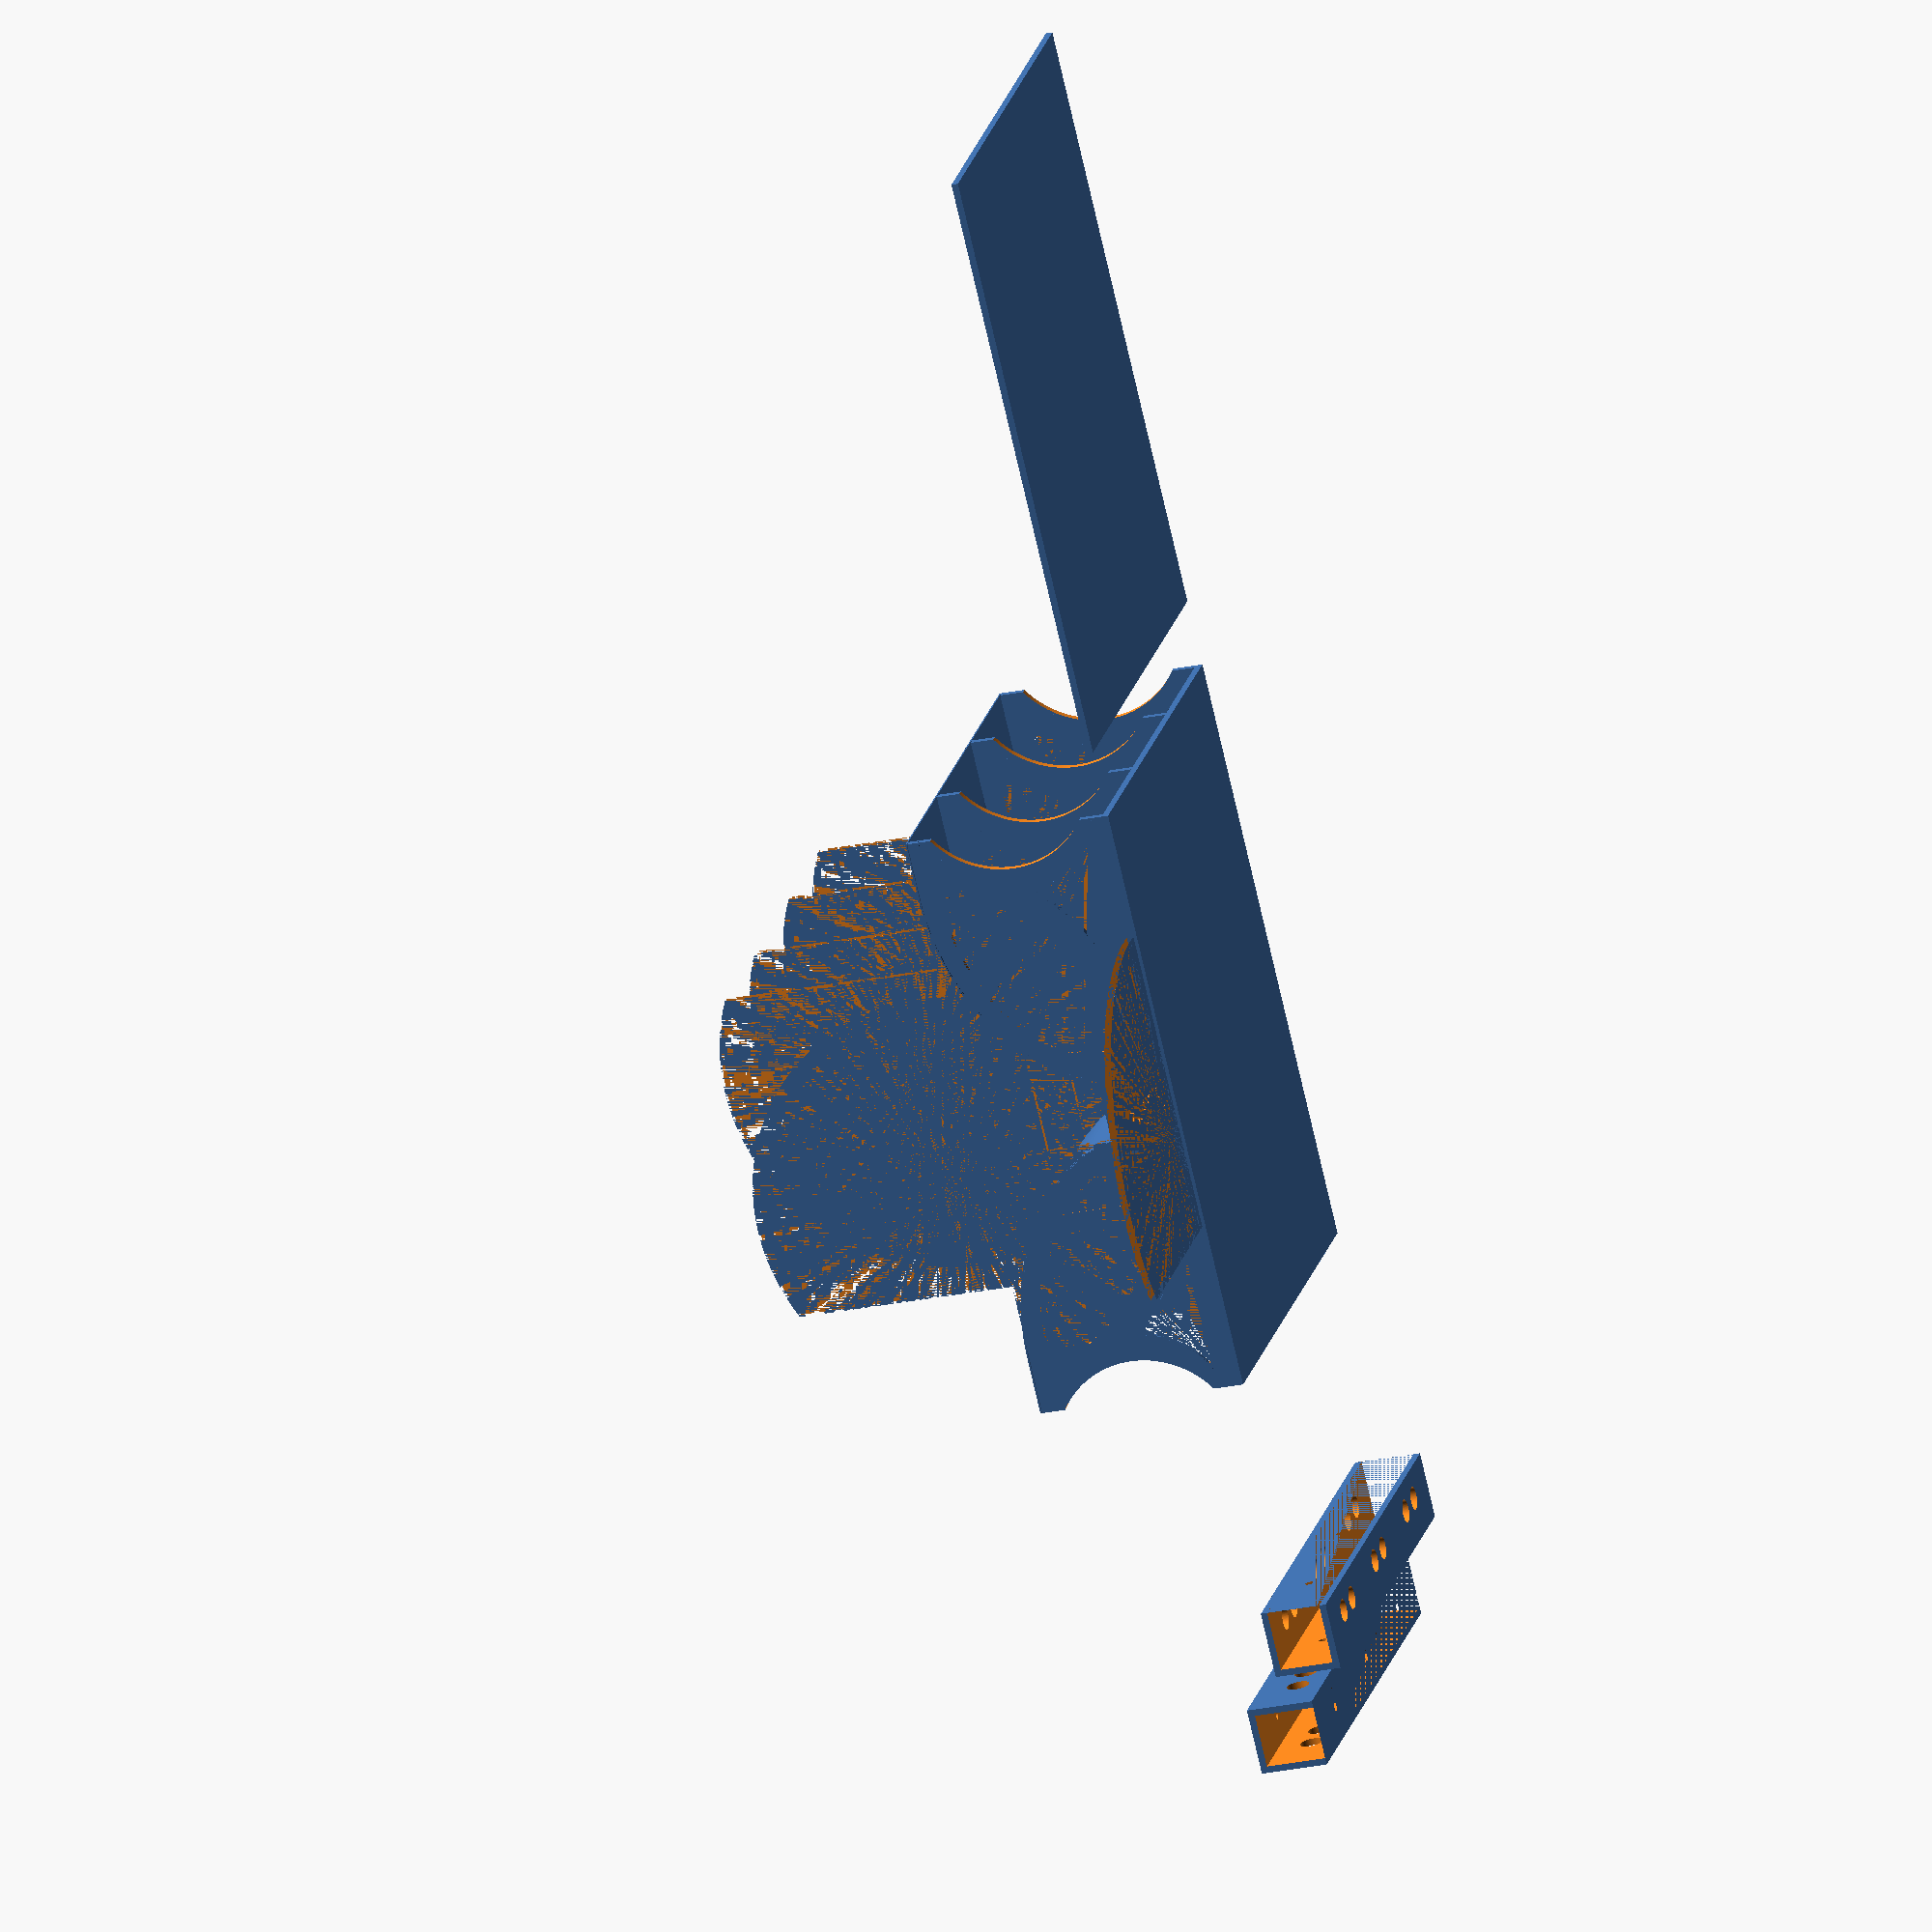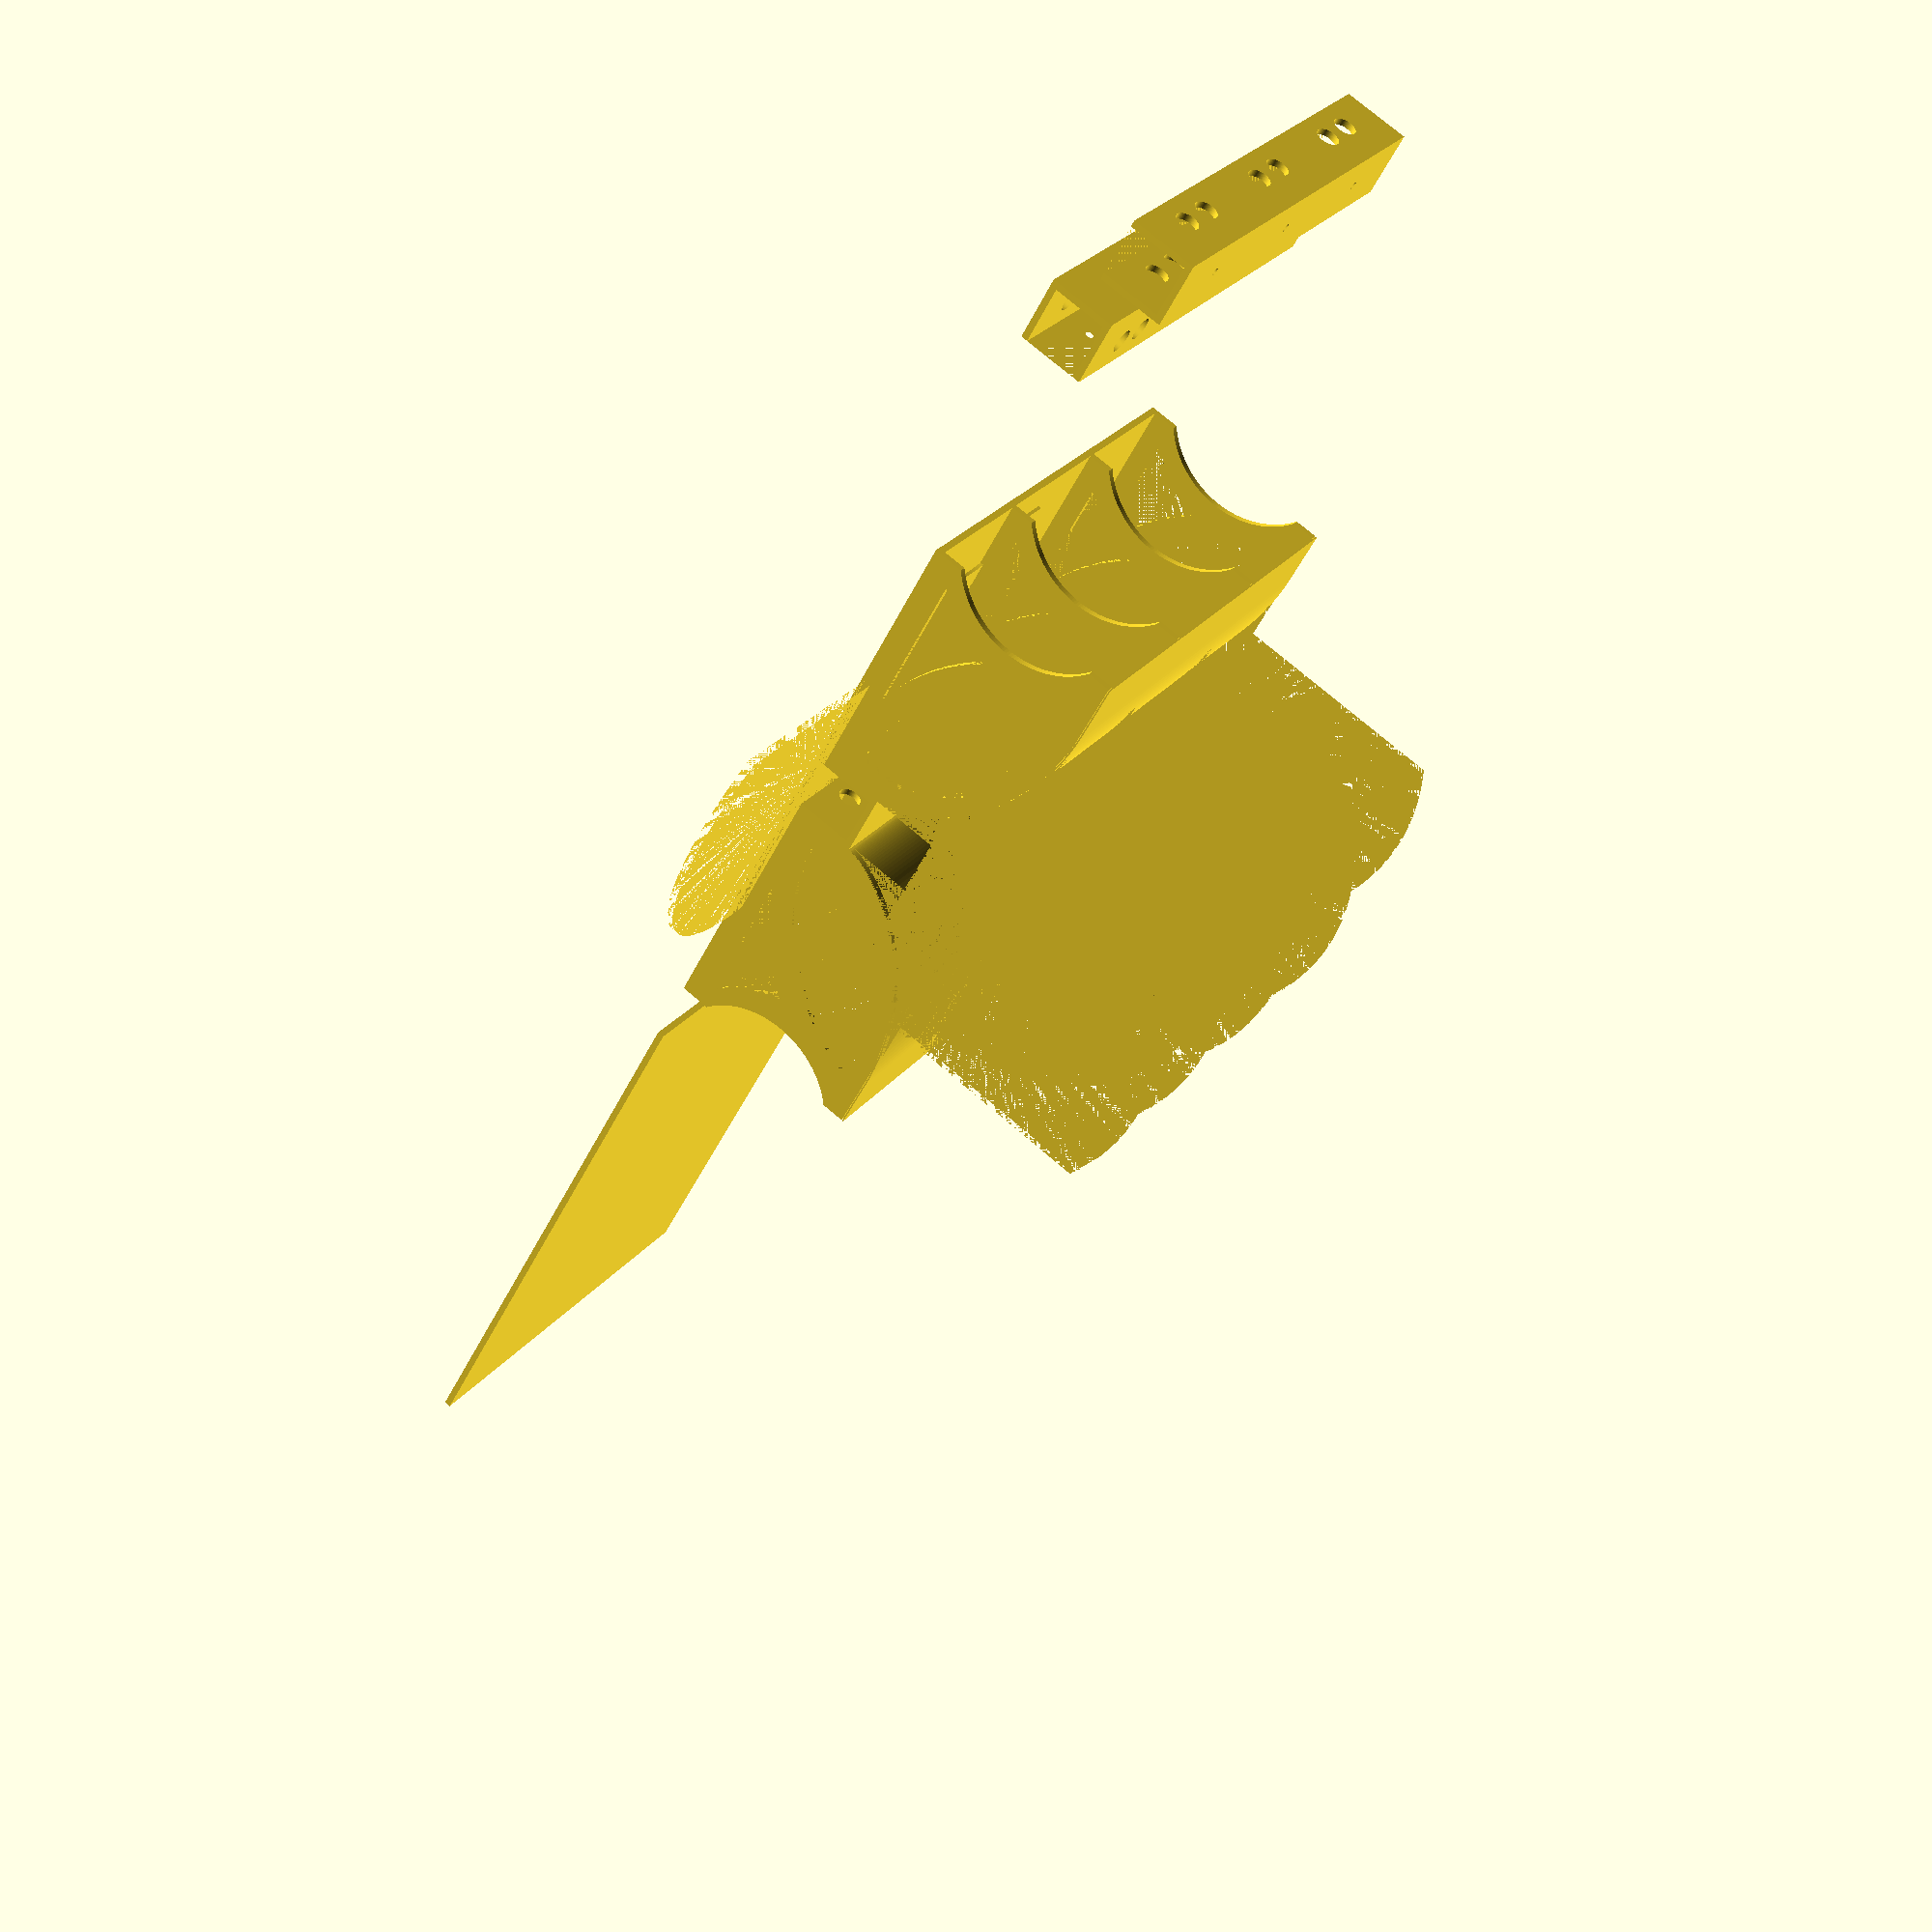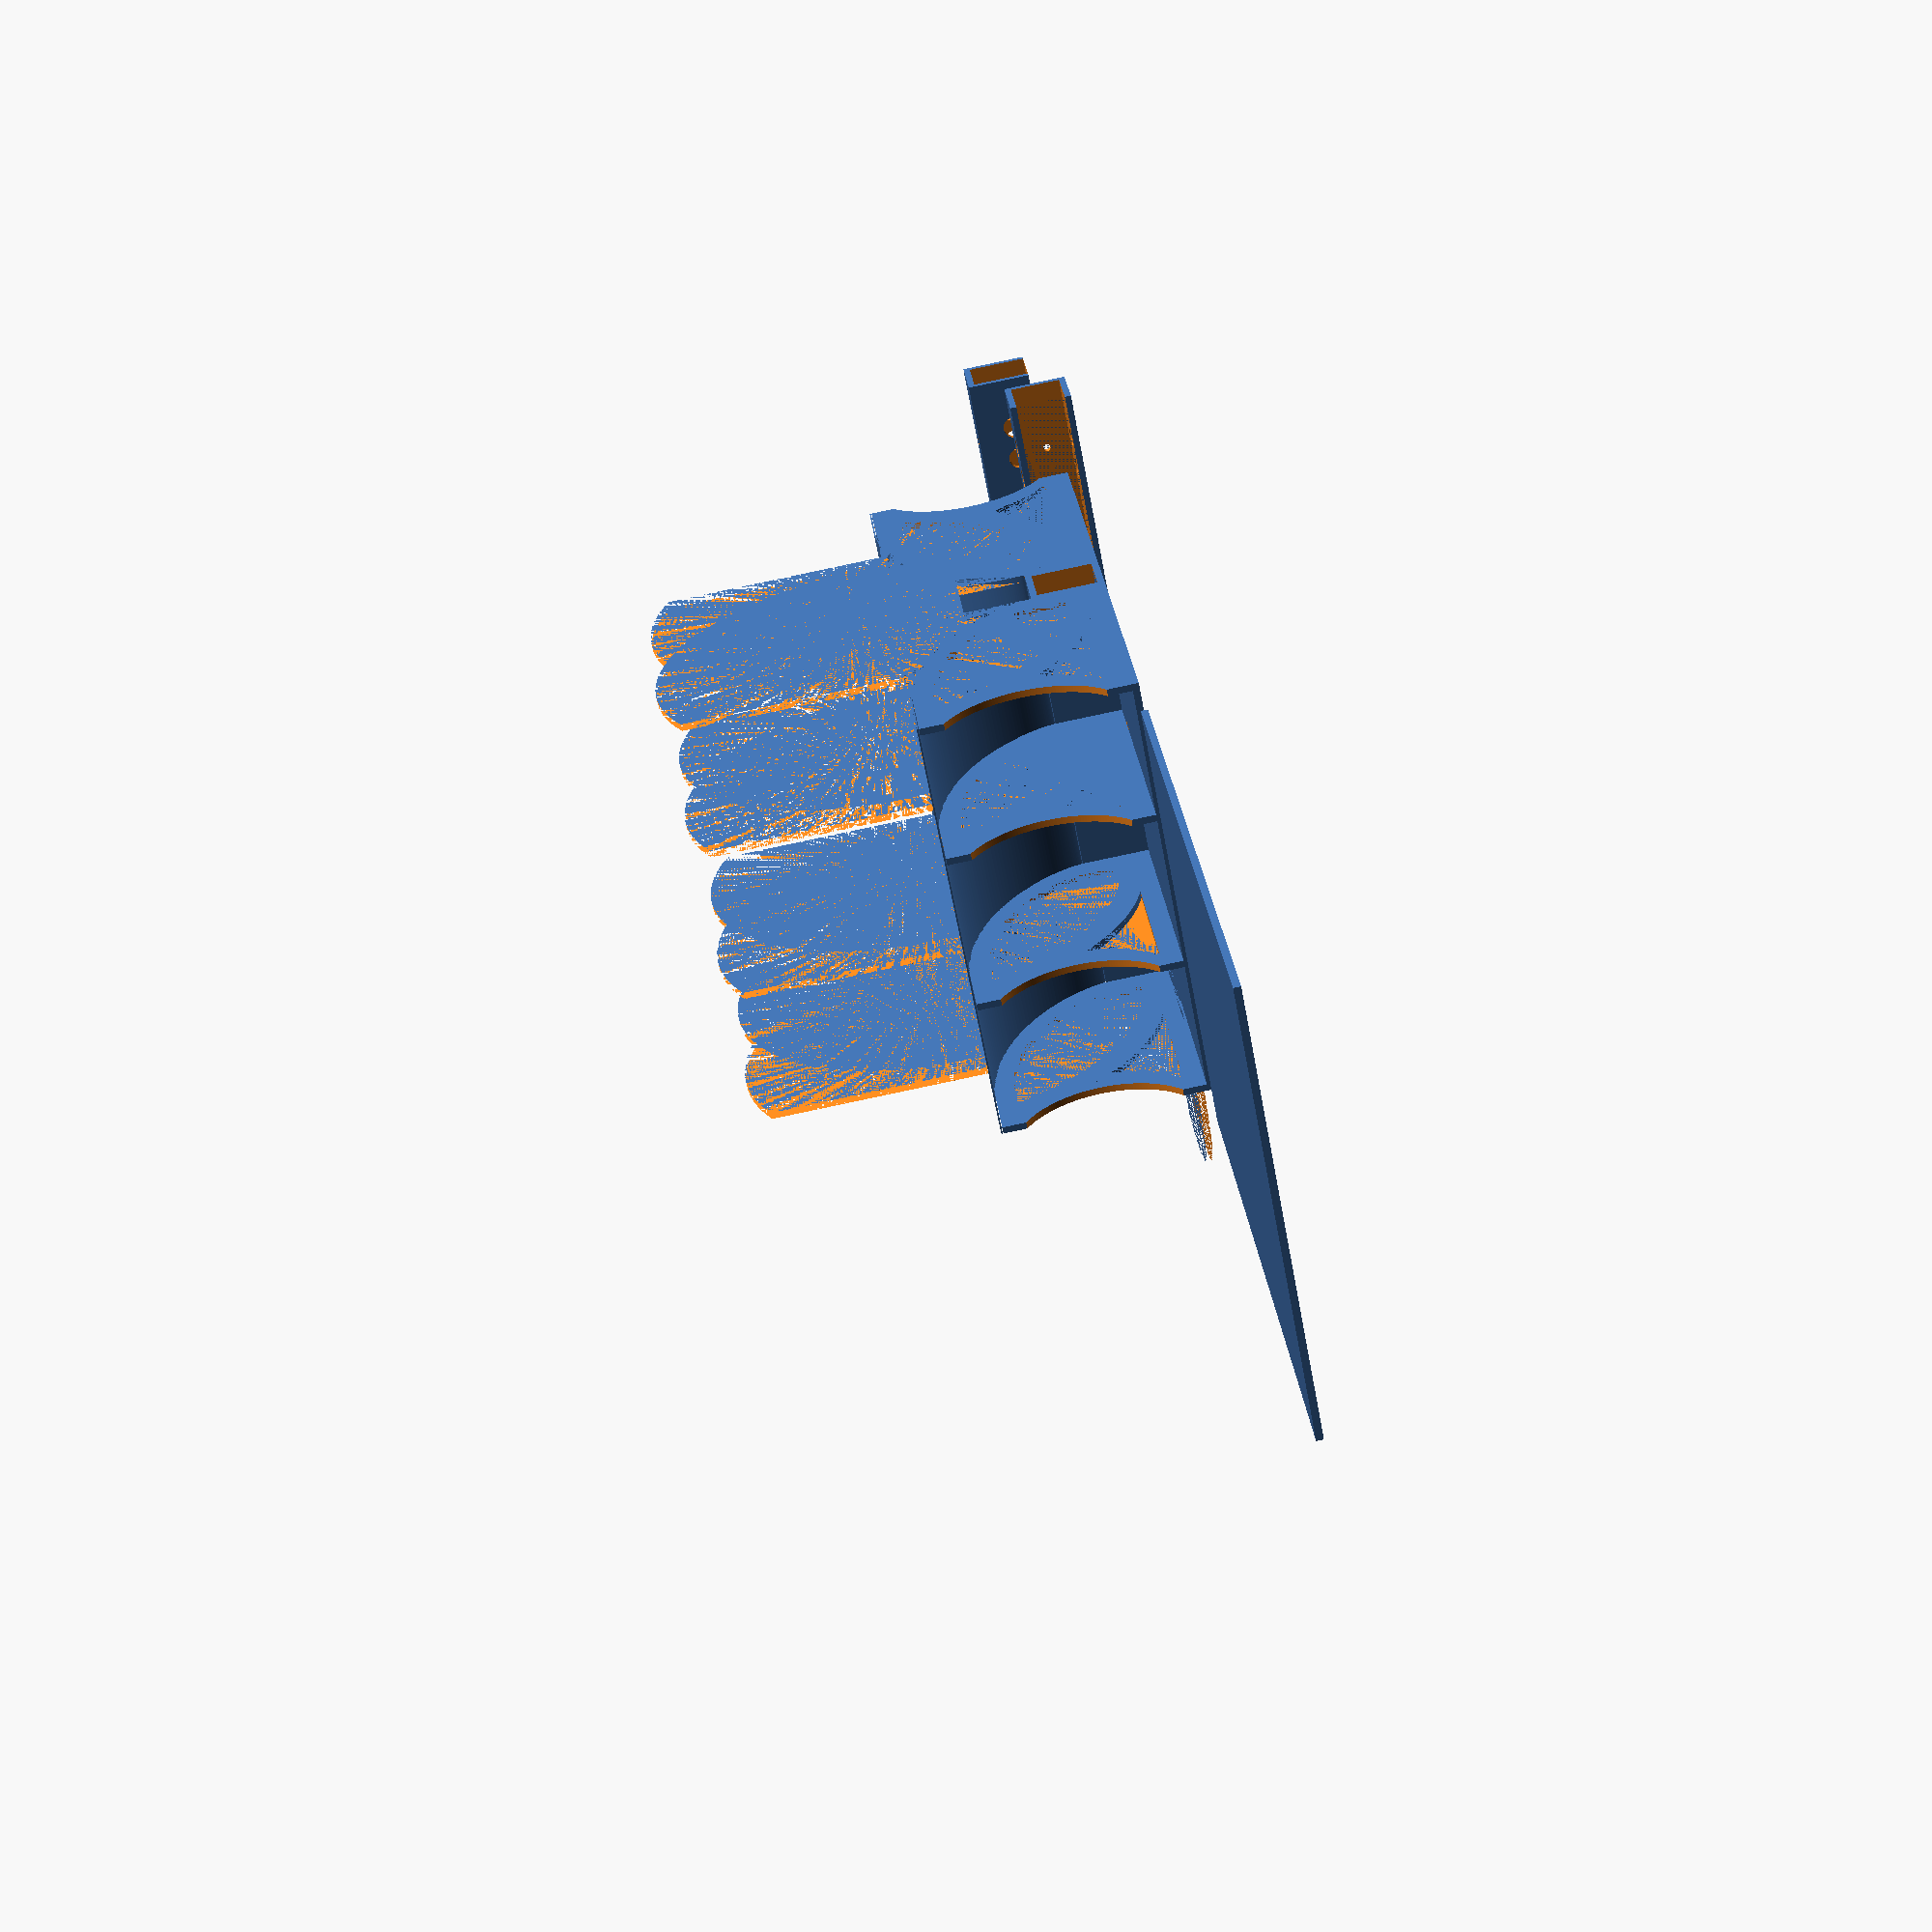
<openscad>

module block(){
difference(){
translate([-2.5,-16,0.5-0.25])cube([5,32,5]);
translate([-2,-17,0.5-0.25])cube([4,34,4.5]);
    translate([0,0,0]){
    translate([0,-1.35,2.25])rotate([0,90,0])cylinder(6,0.85,0.85,center=true, $fn=100);
    translate([0,1.35,2.25])rotate([0,90,0])cylinder(6,0.85,0.85,center=true, $fn=100);
    }
    translate([0,-10.5,0]){
    translate([0,-1.35,2.25])rotate([0,90,0])cylinder(6,0.85,0.85,center=true, $fn=100);
    translate([0,1.35,2.25])rotate([0,90,0])cylinder(6,0.85,0.85,center=true, $fn=100);
    }
    translate([0,10.5,0]){
    translate([0,-1.35,2.25])rotate([0,90,0])cylinder(6,0.85,0.85,center=true, $fn=100);
    translate([0,1.35,2.25])rotate([0,90,0])cylinder(6,0.85,0.85,center=true, $fn=100);
    }
    translate([0])cylinder(10,0.3,0.3,$fn=100);
    translate([0,10.5,0])cylinder(10,0.3,0.3,$fn=100);
    translate([0,-10.5,0])cylinder(10,0.3,0.3,$fn=100);
}
}
h=5;
a =[
for(t=[90:3:270])
    [cos(-t)*h+t*3.14/180*h-3.14/2*h,sin(-t)*h]
];
a1 = [
for(t=[270:-3:90])
    [cos(-t)*h+t*3.14/180*h-3.14/2*h,sin(-t)*h-0.1]
];
b = [[4*h,1*h],[4*h,-2*h],[0,-2*h]];
c = concat(a,b);
c1=concat([[0,-1]],a,[[4*h,1*h]],[[4*h,1*h-0.1]],a1,[[0,-1-0.1]]);
module stenka(){
translate([0,10,0])linear_extrude(0.5,true,$fn=100)
polygon(c);
}
module pl(){
rotate([90,0,0]){
    union(){
    difference(){
        stenka();
        translate([24,7.5,0])cylinder(2,7,7,true,$fn=200);
        translate([2,1.5,0])scale([0.8,0.8,1]){
            difference(){
        stenka();
        translate([25,7.5,0])cylinder(2,7/0.8,7/0.8,true,$fn=200);
    }
        }
    }
    difference(){
    translate([3,17,0])cylinder(0.5,16,16,$fn=200);
     translate([1.5,18.5,0])cylinder(0.5,16,16,$fn=200);
     translate([-10,0,-1])cube([10,10,2]);
     translate([10,15,-1])cube([10,20,2]);
    }
}
}
}

rotate([-90,0,0])pl();
translate([50,0,0])block();
translate([40,0,0])rotate([0,90,0])block();
translate([-50,0,0])cube([45,32,0.5],true);

block();
cube([45,32,0.5],true);
translate([2.5,-15.5,0.25])pl();
translate([2.5,16,0.25])pl();
translate([2.5,-5.5,0.25])pl();
translate([2.5,6,0.25])pl();
translate([2.5,16,5.4])rotate([90,0,0])translate([0,5,0])linear_extrude(32)polygon(c1);
mirror([1,0,0]){
translate([2.5,-15.5,0.25])pl();
translate([2.5,16,0.25])pl();
translate([2.5,-5.5,0.25])pl();
translate([2.5,6,0.25])pl();
translate([2.5,16,5.4])rotate([90,0,0])translate([0,5,0])linear_extrude(32)polygon(c1);
}
</openscad>
<views>
elev=206.1 azim=315.5 roll=72.0 proj=o view=solid
elev=284.8 azim=310.3 roll=310.5 proj=p view=wireframe
elev=270.8 azim=115.9 roll=78.1 proj=p view=wireframe
</views>
